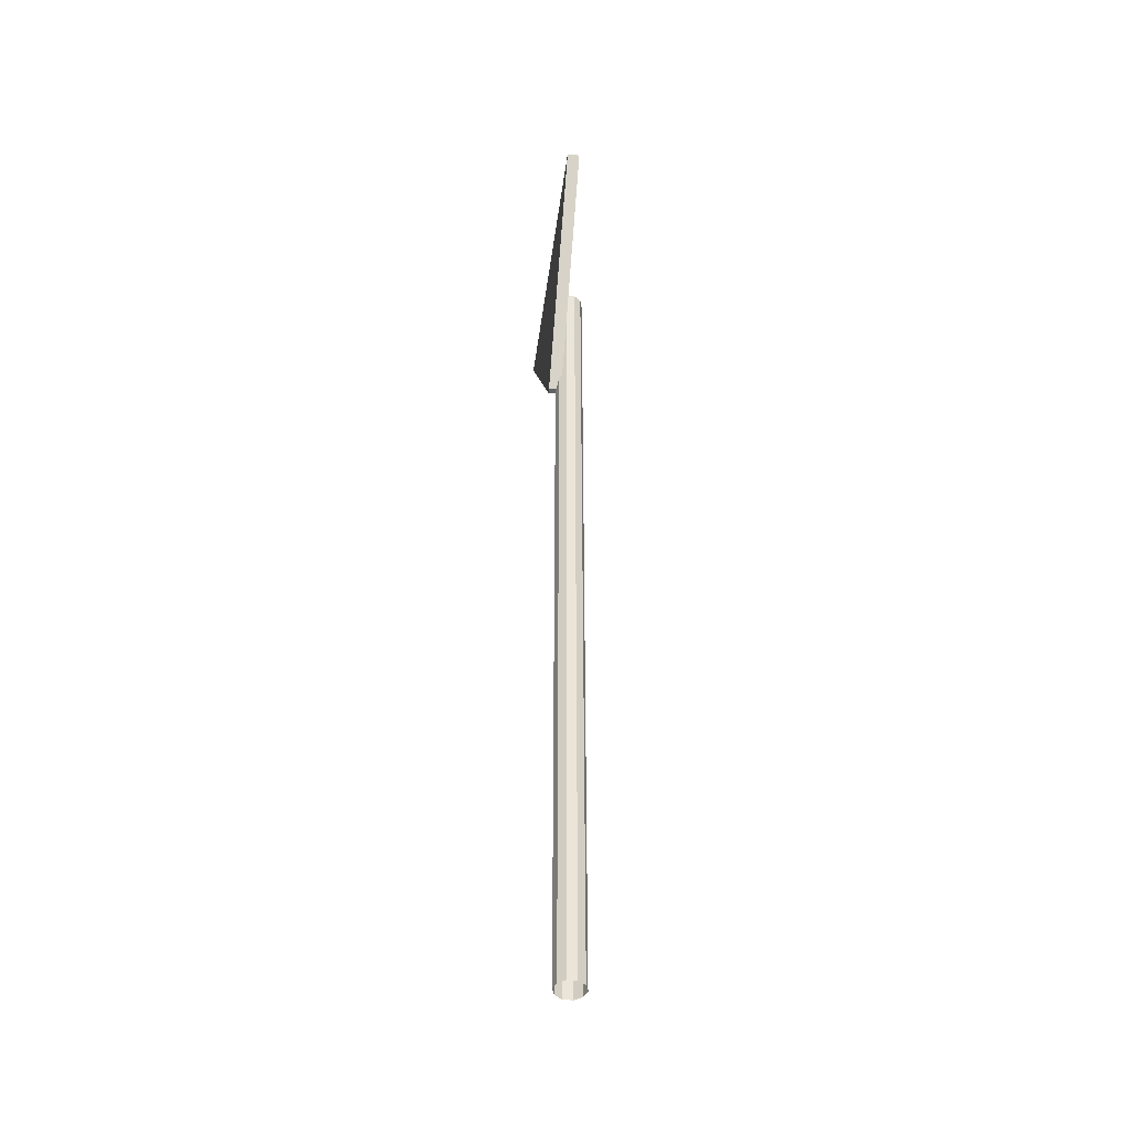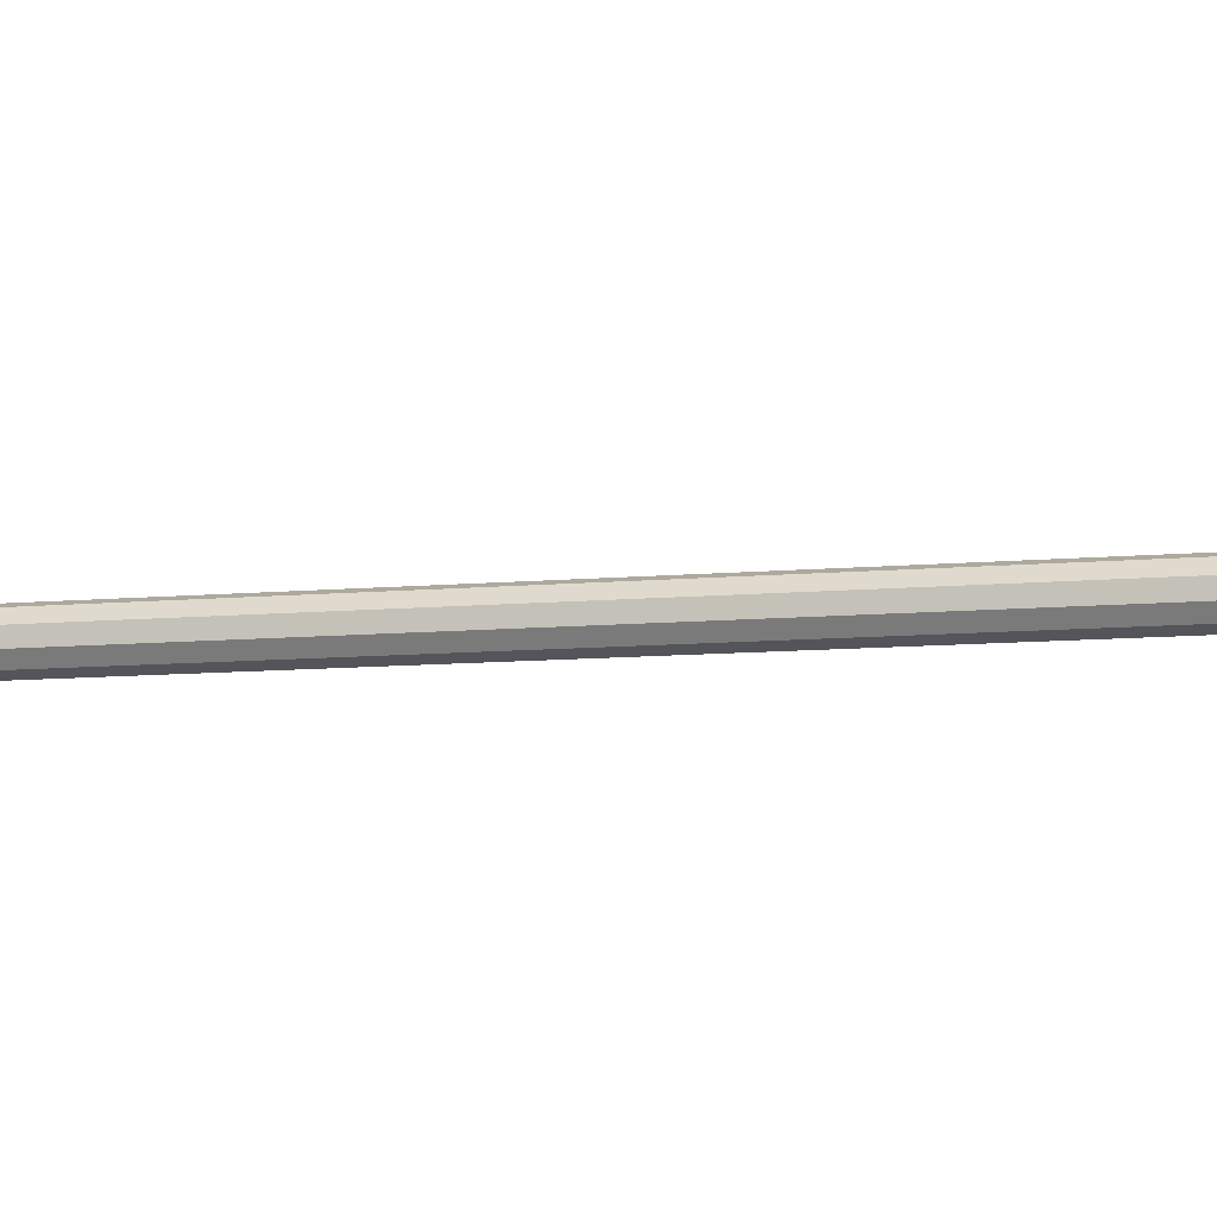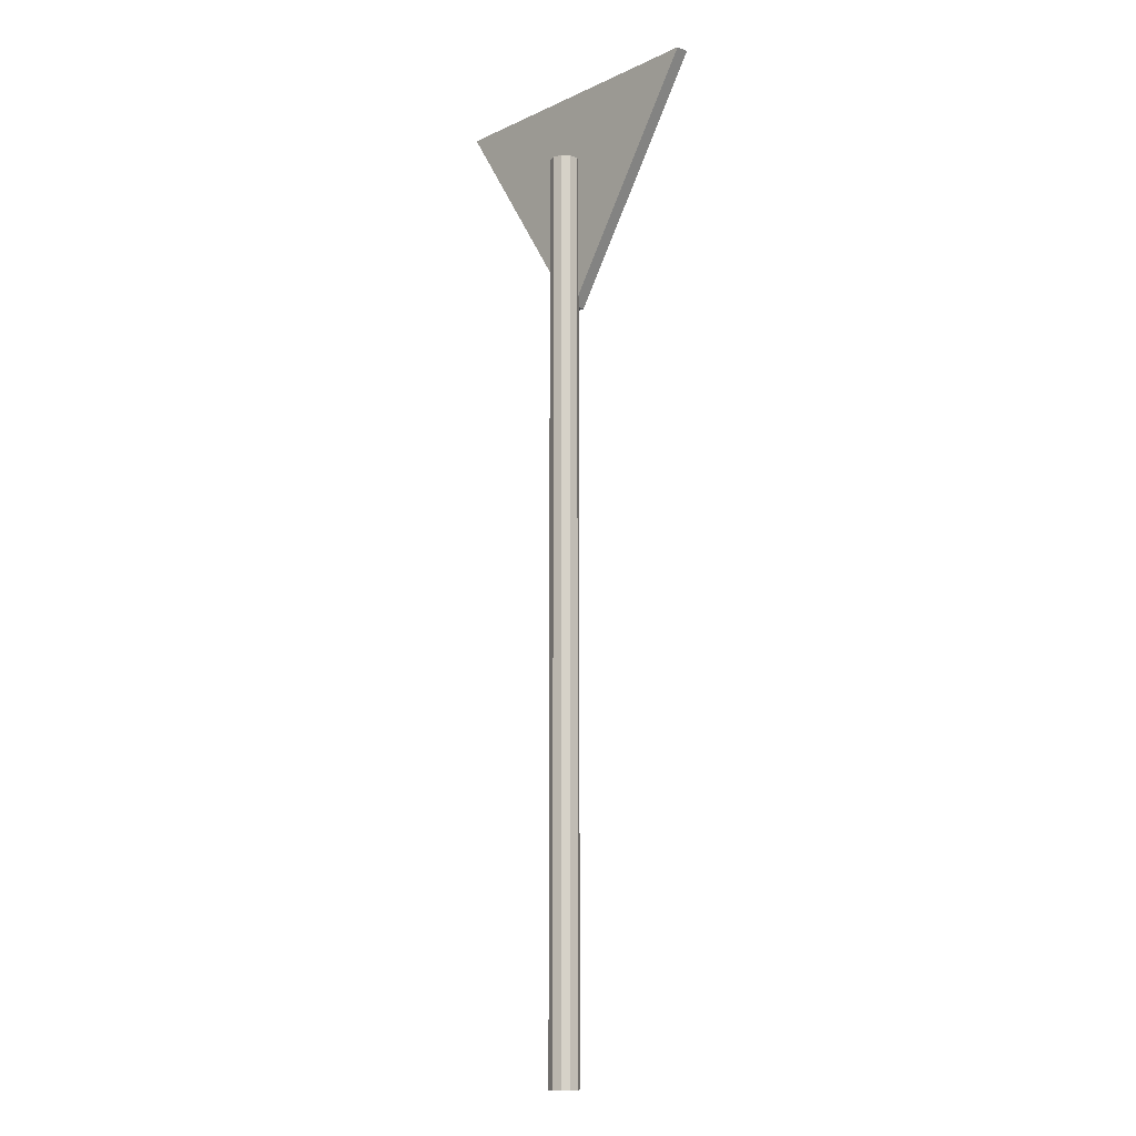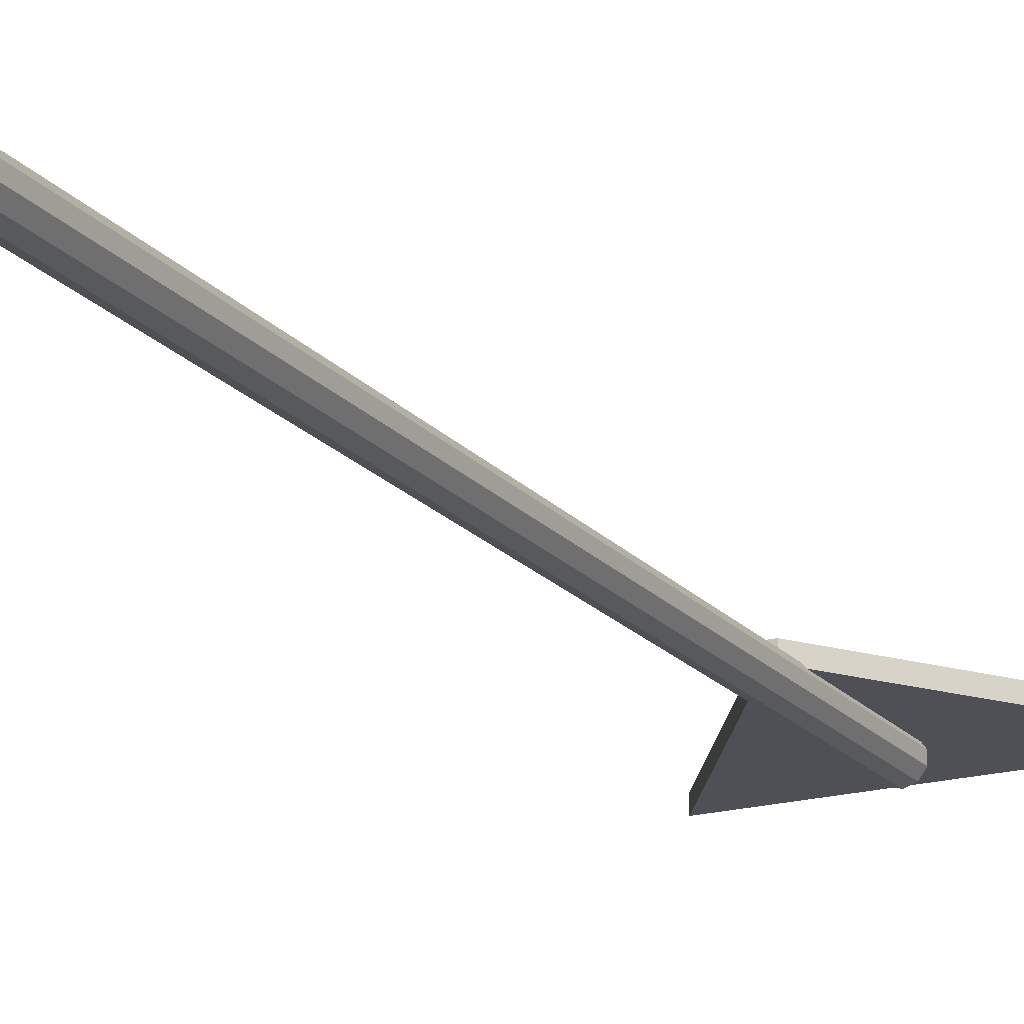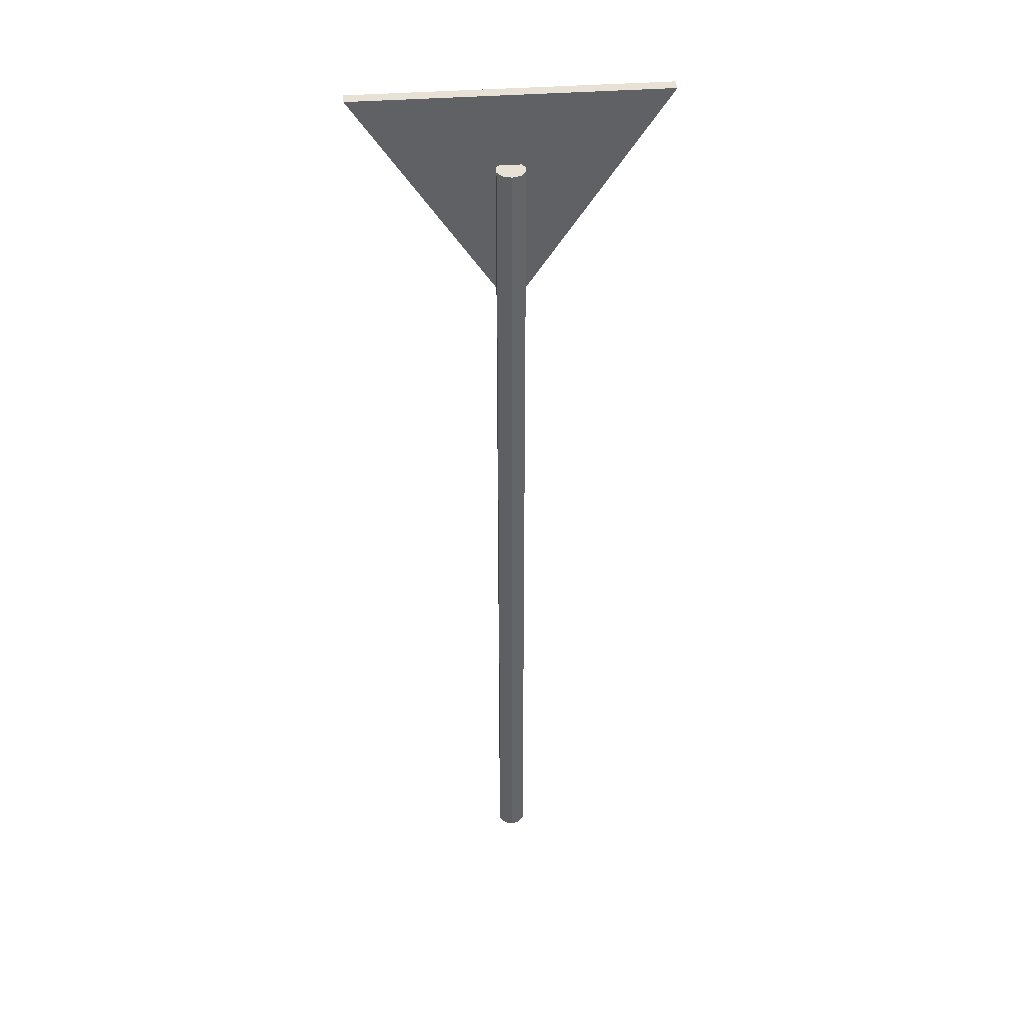
<metadata>
{"format":"obj","ext":"obj","renderer":"f3d","projection":"perspective","resolution":1024,"background":"white","views":[{"elev":-46.1,"azim":82.3,"up":"+Y"},{"elev":-7.8,"azim":106.6,"up":"+Z"},{"elev":-11.5,"azim":-132.1,"up":"+Y"},{"elev":-19.3,"azim":27.8,"up":"+Z"},{"elev":40.3,"azim":174.9,"up":"+Y"}]}
</metadata>
<code>
o Cylinder
v 0 -1.413 -0.04827
v 0 1.6 -0.04827
v 0.02837 -1.413 -0.03905
v 0.02837 1.6 -0.03905
v 0.04591 -1.413 -0.01492
v 0.04591 1.6 -0.01492
v 0.04591 -1.413 0.01492
v 0.04591 1.6 0.01492
v 0.02837 -1.413 0.03905
v 0.02837 1.6 0.03905
v -0 -1.413 0.04827
v -0 1.6 0.04827
v -0.02837 -1.413 0.03905
v -0.02837 1.6 0.03905
v -0.04591 -1.413 0.01492
v -0.04591 1.6 0.01492
v -0.04591 -1.413 -0.01492
v -0.04591 1.6 -0.01492
v -0.02837 -1.413 -0.03905
v -0.02837 1.6 -0.03905
v -0.01453 1.094 0.07186
v 0.006151 1.094 0.07186
v -0.5073 1.837 0.07186
v 0.4989 1.837 0.07186
v -0.5073 1.837 0.02919
v -0.01453 1.094 0.02919
v 0.006151 1.094 0.02919
v 0.4989 1.837 0.02919
f 1 2 4 3
f 3 4 6 5
f 5 6 8 7
f 7 8 10 9
f 9 10 12 11
f 11 12 14 13
f 13 14 16 15
f 15 16 18 17
f 4 2 20 18 16 14 12 10 8 6
f 17 18 20 19
f 19 20 2 1
f 21 23 24 22
f 26 27 28 25
f 23 21 26 25
f 24 23 25 28
f 21 22 27 26
f 22 24 28 27

</code>
